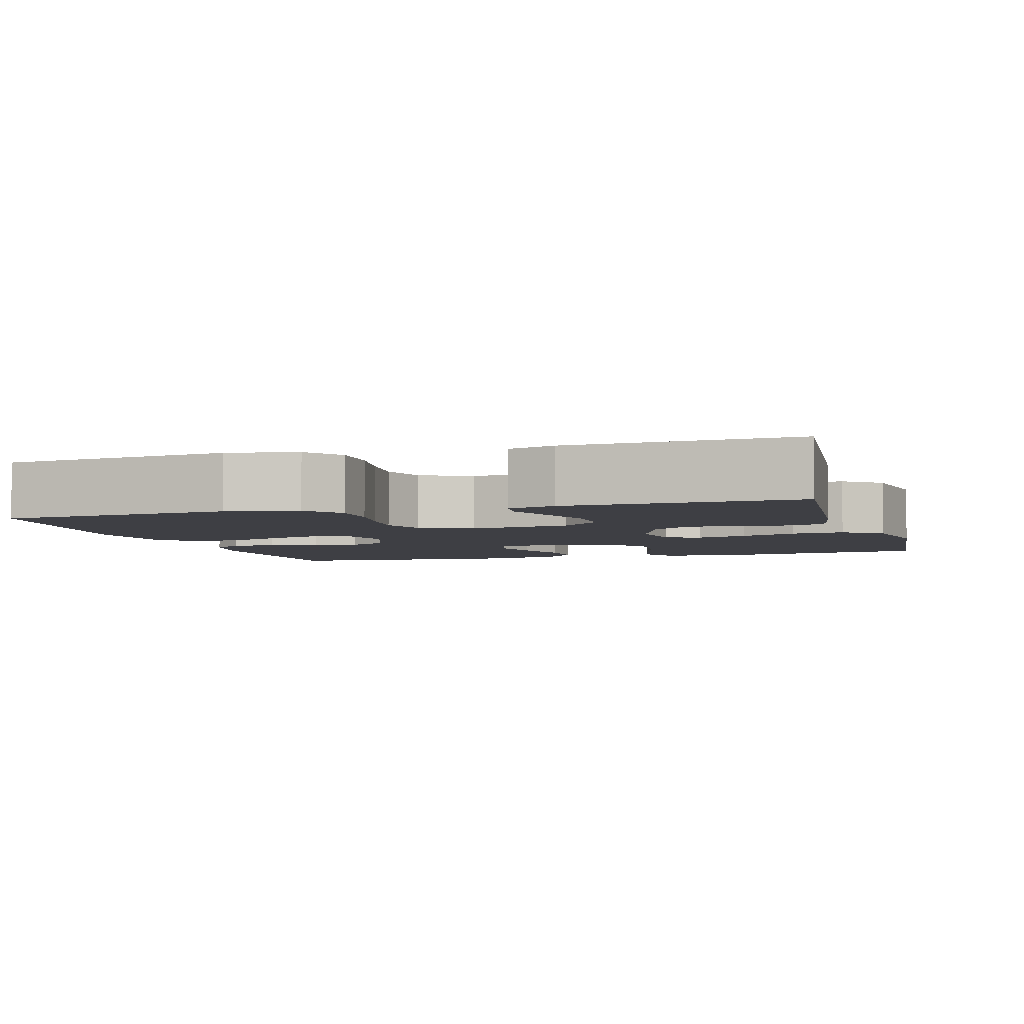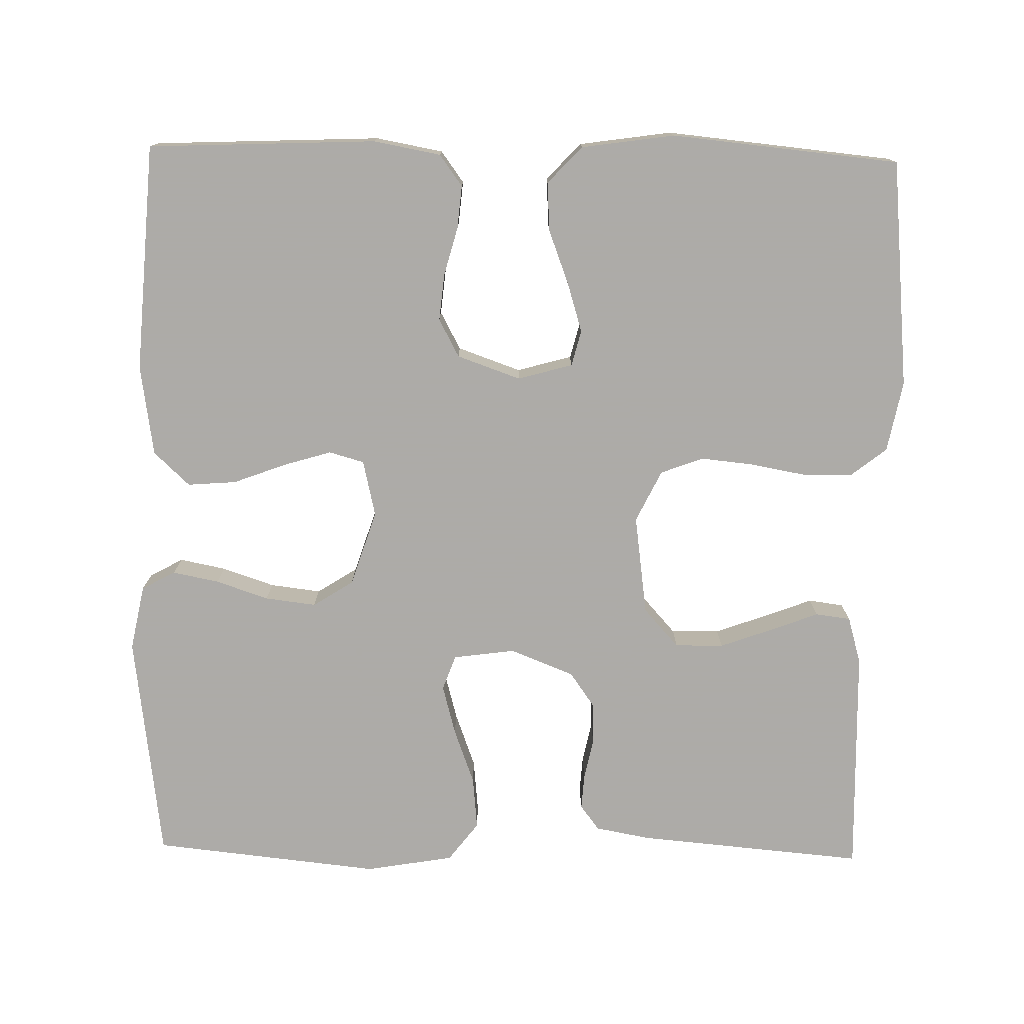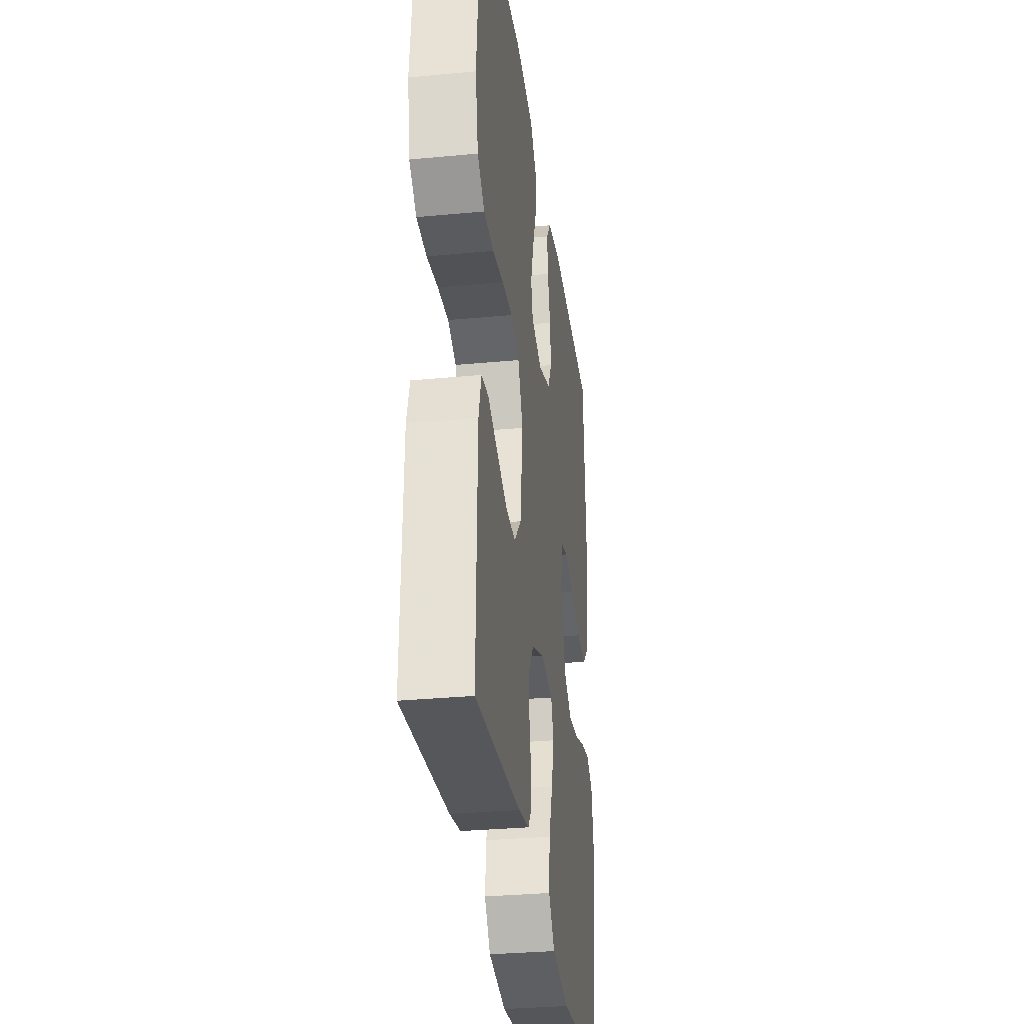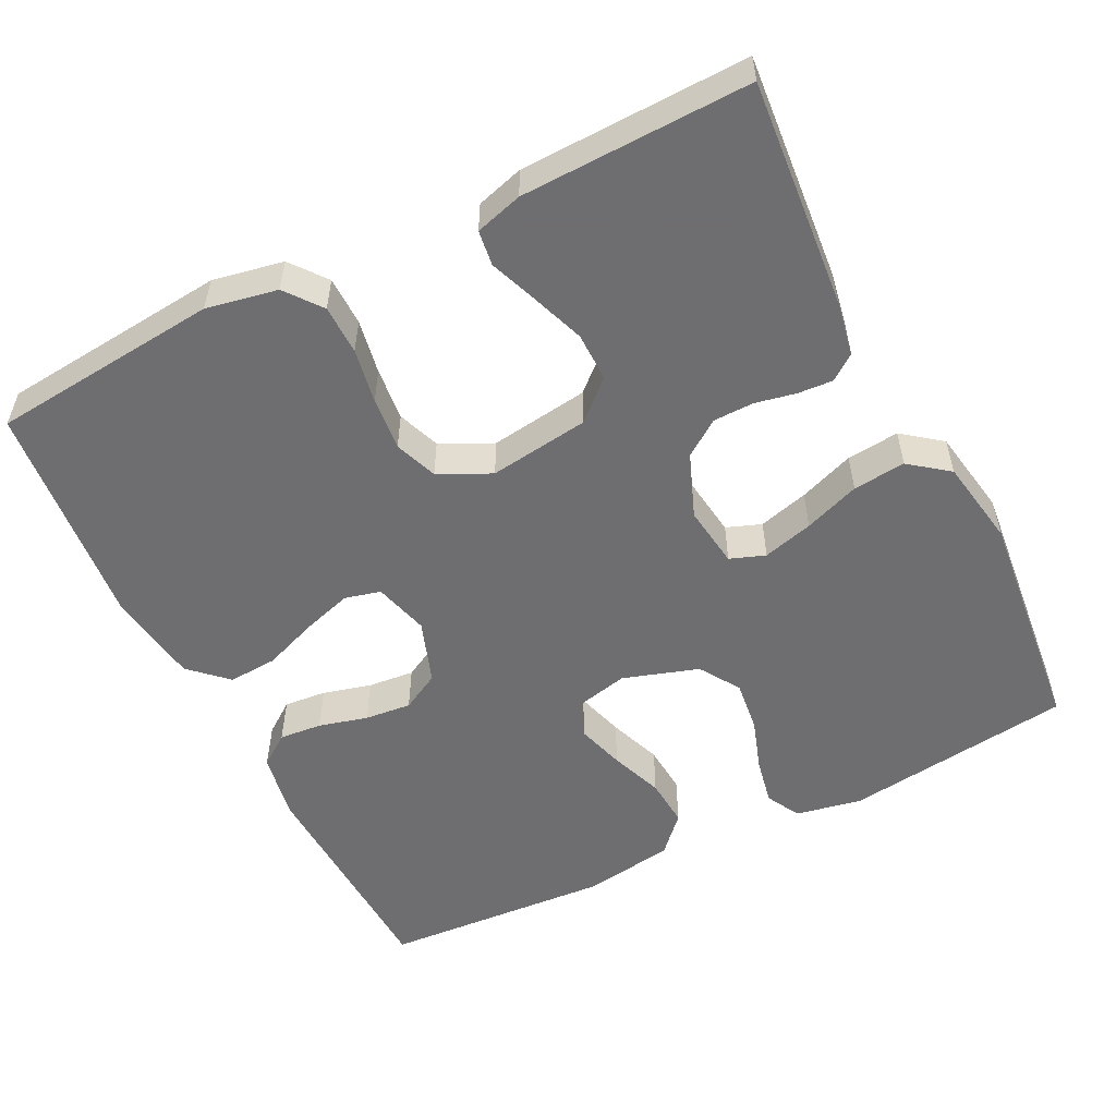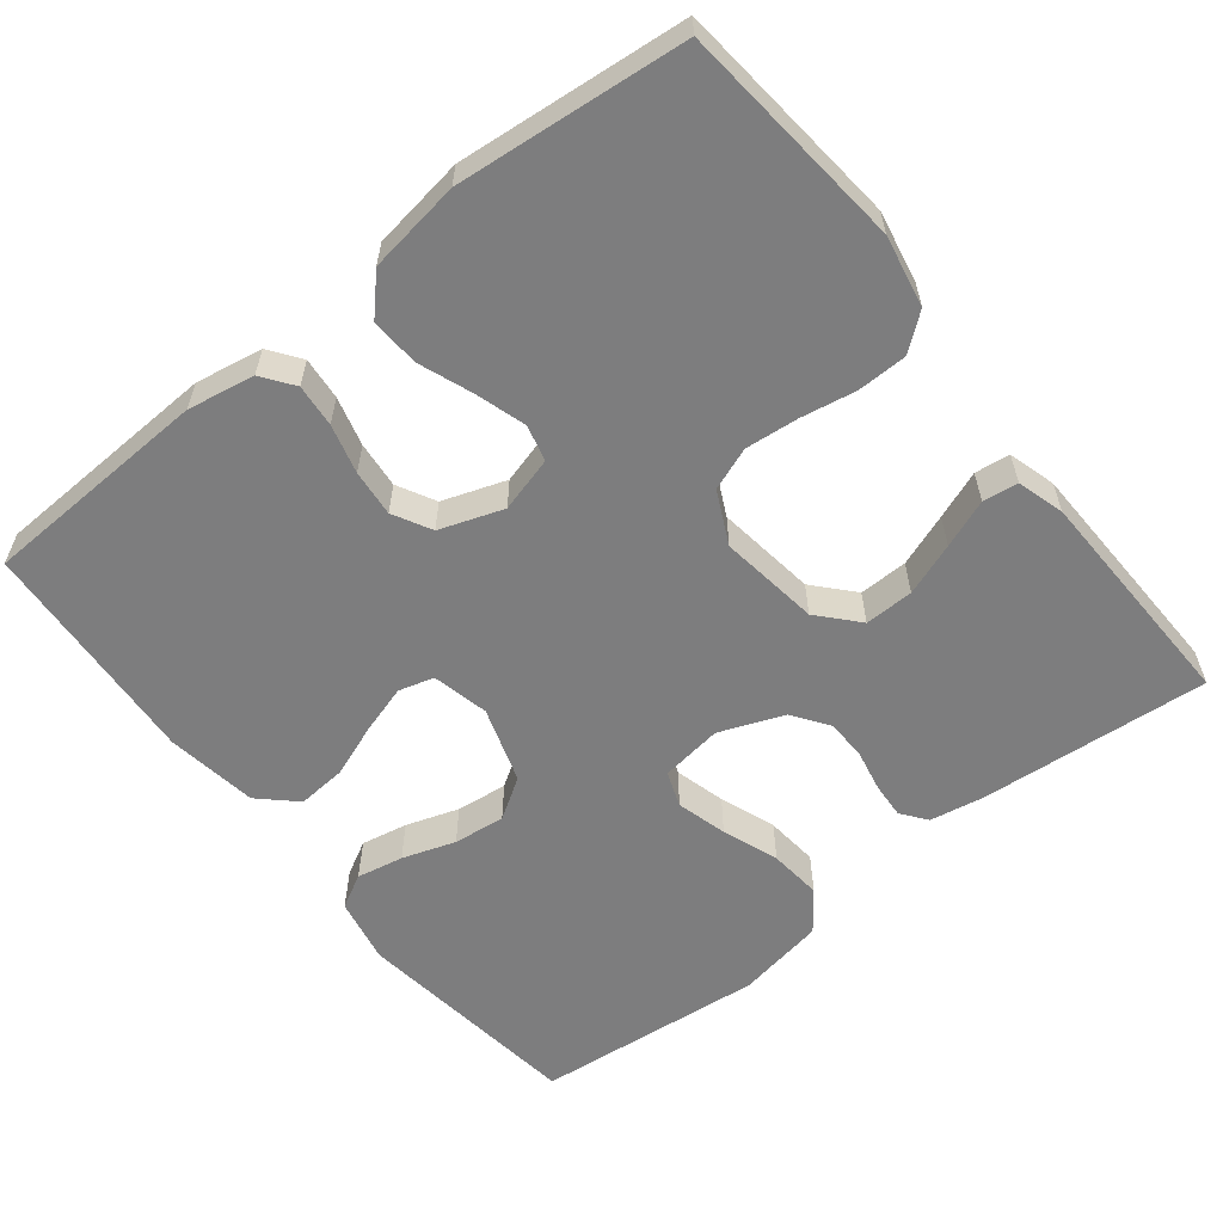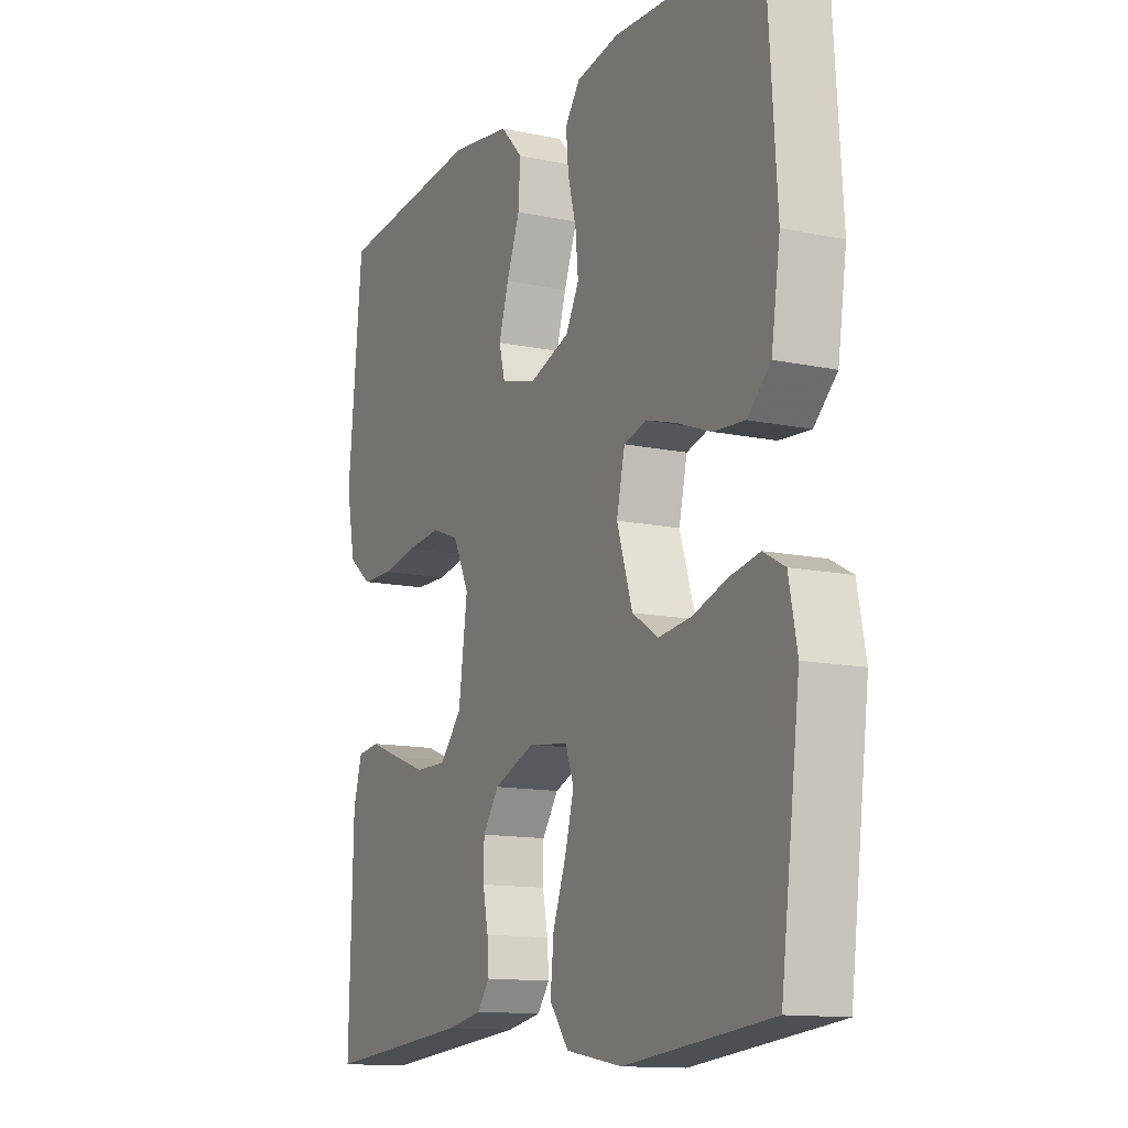
<metadata>
{"format":"obj","ext":"obj","renderer":"f3d","projection":"perspective","resolution":1024,"background":"white","views":[{"elev":-4.5,"azim":106.5,"up":"+Y"},{"elev":-76.5,"azim":-1.2,"up":"+Y"},{"elev":-31.4,"azim":97.7,"up":"+Z"},{"elev":-54.4,"azim":116.6,"up":"+Y"},{"elev":-59.2,"azim":38.4,"up":"+Y"},{"elev":-12.9,"azim":-116.0,"up":"+Z"}]}
</metadata>
<code>
v 0.5 0.07 -0.5
v 0.2 0.07 -0.474
v 0.129 0.07 -0.461
v 0.104 0.07 -0.428
v 0.107 0.07 -0.382
v 0.118 0.07 -0.328
v 0.117 0.07 -0.275
v 0.084 0.07 -0.228
v 0 0.07 -0.195
v -0.081 0.07 -0.206
v -0.098 0.07 -0.252
v -0.08 0.07 -0.318
v -0.053 0.07 -0.391
v -0.046 0.07 -0.46
v -0.085 0.07 -0.511
v -0.2 0.07 -0.531
v -0.5 0.07 -0.5
v -0.539 0.07 -0.2
v -0.522 0.07 -0.114
v -0.478 0.07 -0.09
v -0.417 0.07 -0.102
v -0.348 0.07 -0.125
v -0.281 0.07 -0.133
v -0.228 0.07 -0.099
v -0.196 0.07 0
v -0.213 0.07 0.074
v -0.259 0.07 0.087
v -0.322 0.07 0.068
v -0.391 0.07 0.042
v -0.455 0.07 0.037
v -0.502 0.07 0.081
v -0.52 0.07 0.2
v -0.5 0.07 0.5
v -0.2 0.07 0.513
v -0.112 0.07 0.497
v -0.082 0.07 0.456
v -0.087 0.07 0.4
v -0.104 0.07 0.336
v -0.11 0.07 0.275
v -0.083 0.07 0.225
v 0 0.07 0.196
v 0.072 0.07 0.216
v 0.084 0.07 0.263
v 0.064 0.07 0.328
v 0.037 0.07 0.399
v 0.033 0.07 0.463
v 0.078 0.07 0.511
v 0.2 0.07 0.529
v 0.5 0.07 0.5
v 0.529 0.07 0.2
v 0.511 0.07 0.107
v 0.464 0.07 0.07
v 0.399 0.07 0.069
v 0.327 0.07 0.082
v 0.257 0.07 0.089
v 0.201 0.07 0.068
v 0.168 0.07 0
v 0.186 0.07 -0.131
v 0.232 0.07 -0.182
v 0.296 0.07 -0.181
v 0.365 0.07 -0.156
v 0.428 0.07 -0.132
v 0.474 0.07 -0.138
v 0.492 0.07 -0.2
v 0.5 0 -0.5
v 0.2 0 -0.474
v 0.129 0 -0.461
v 0.104 0 -0.428
v 0.107 0 -0.382
v 0.118 0 -0.328
v 0.117 0 -0.275
v 0.084 0 -0.228
v 0 0 -0.195
v -0.081 0 -0.206
v -0.098 0 -0.252
v -0.08 0 -0.318
v -0.053 0 -0.391
v -0.046 0 -0.46
v -0.085 0 -0.511
v -0.2 0 -0.531
v -0.5 0 -0.5
v -0.539 0 -0.2
v -0.522 0 -0.114
v -0.478 0 -0.09
v -0.417 0 -0.102
v -0.348 0 -0.125
v -0.281 0 -0.133
v -0.228 0 -0.099
v -0.196 0 0
v -0.213 0 0.074
v -0.259 0 0.087
v -0.322 0 0.068
v -0.391 0 0.042
v -0.455 0 0.037
v -0.502 0 0.081
v -0.52 0 0.2
v -0.5 0 0.5
v -0.2 0 0.513
v -0.112 0 0.497
v -0.082 0 0.456
v -0.087 0 0.4
v -0.104 0 0.336
v -0.11 0 0.275
v -0.083 0 0.225
v 0 0 0.196
v 0.072 0 0.216
v 0.084 0 0.263
v 0.064 0 0.328
v 0.037 0 0.399
v 0.033 0 0.463
v 0.078 0 0.511
v 0.2 0 0.529
v 0.5 0 0.5
v 0.529 0 0.2
v 0.511 0 0.107
v 0.464 0 0.07
v 0.399 0 0.069
v 0.327 0 0.082
v 0.257 0 0.089
v 0.201 0 0.068
v 0.168 0 0
v 0.186 0 -0.131
v 0.232 0 -0.182
v 0.296 0 -0.181
v 0.365 0 -0.156
v 0.428 0 -0.132
v 0.474 0 -0.138
v 0.492 0 -0.2
f 61 62 63 64
f 60 61 64 1
f 59 60 1 2
f 58 59 2 3
f 57 58 3 4
f 51 52 53 54
f 51 54 55
f 50 51 55
f 49 50 55 56
f 47 48 49 56
f 44 45 46 47
f 43 44 47 56
f 35 36 37 38
f 35 38 39
f 34 35 39
f 33 34 39
f 32 33 39 40
f 28 29 30 31
f 27 28 31 32
f 26 27 32 40
f 19 20 21 22
f 19 22 23
f 18 19 23
f 17 18 23
f 16 17 23 24
f 12 13 14 15
f 11 12 15 16
f 4 5 6
f 57 4 6
f 57 6 7
f 42 43 56 57
f 41 42 57 7
f 25 26 40 41
f 11 16 24 25
f 10 11 25 41
f 9 10 41
f 8 9 41
f 7 8 41
f 128 127 126 125
f 65 128 125 124
f 66 65 124 123
f 67 66 123 122
f 68 67 122 121
f 118 117 116 115
f 119 118 115
f 119 115 114
f 120 119 114 113
f 120 113 112 111
f 111 110 109 108
f 120 111 108 107
f 102 101 100 99
f 103 102 99
f 103 99 98
f 103 98 97
f 104 103 97 96
f 95 94 93 92
f 96 95 92 91
f 104 96 91 90
f 86 85 84 83
f 87 86 83
f 87 83 82
f 87 82 81
f 88 87 81 80
f 79 78 77 76
f 80 79 76 75
f 70 69 68
f 70 68 121
f 71 70 121
f 121 120 107 106
f 71 121 106 105
f 105 104 90 89
f 89 88 80 75
f 105 89 75 74
f 105 74 73
f 105 73 72
f 105 72 71
f 1 65 66 2
f 2 66 67 3
f 3 67 68 4
f 4 68 69 5
f 5 69 70 6
f 6 70 71 7
f 7 71 72 8
f 8 72 73 9
f 9 73 74 10
f 10 74 75 11
f 11 75 76 12
f 12 76 77 13
f 13 77 78 14
f 14 78 79 15
f 15 79 80 16
f 16 80 81 17
f 17 81 82 18
f 18 82 83 19
f 19 83 84 20
f 20 84 85 21
f 21 85 86 22
f 22 86 87 23
f 23 87 88 24
f 24 88 89 25
f 25 89 90 26
f 26 90 91 27
f 27 91 92 28
f 28 92 93 29
f 29 93 94 30
f 30 94 95 31
f 31 95 96 32
f 32 96 97 33
f 33 97 98 34
f 34 98 99 35
f 35 99 100 36
f 36 100 101 37
f 37 101 102 38
f 38 102 103 39
f 39 103 104 40
f 40 104 105 41
f 41 105 106 42
f 42 106 107 43
f 43 107 108 44
f 44 108 109 45
f 45 109 110 46
f 46 110 111 47
f 47 111 112 48
f 48 112 113 49
f 49 113 114 50
f 50 114 115 51
f 51 115 116 52
f 52 116 117 53
f 53 117 118 54
f 54 118 119 55
f 55 119 120 56
f 56 120 121 57
f 57 121 122 58
f 58 122 123 59
f 59 123 124 60
f 60 124 125 61
f 61 125 126 62
f 62 126 127 63
f 63 127 128 64
f 64 128 65 1

</code>
